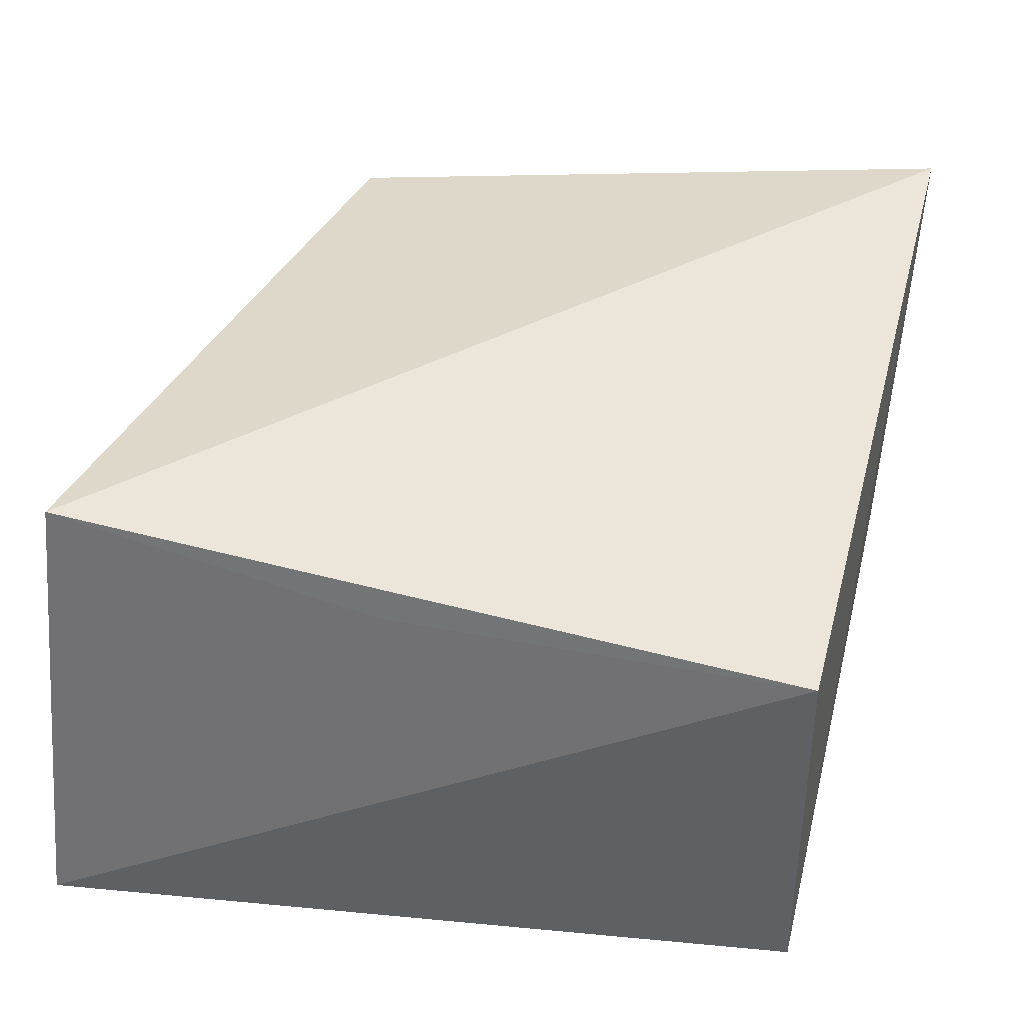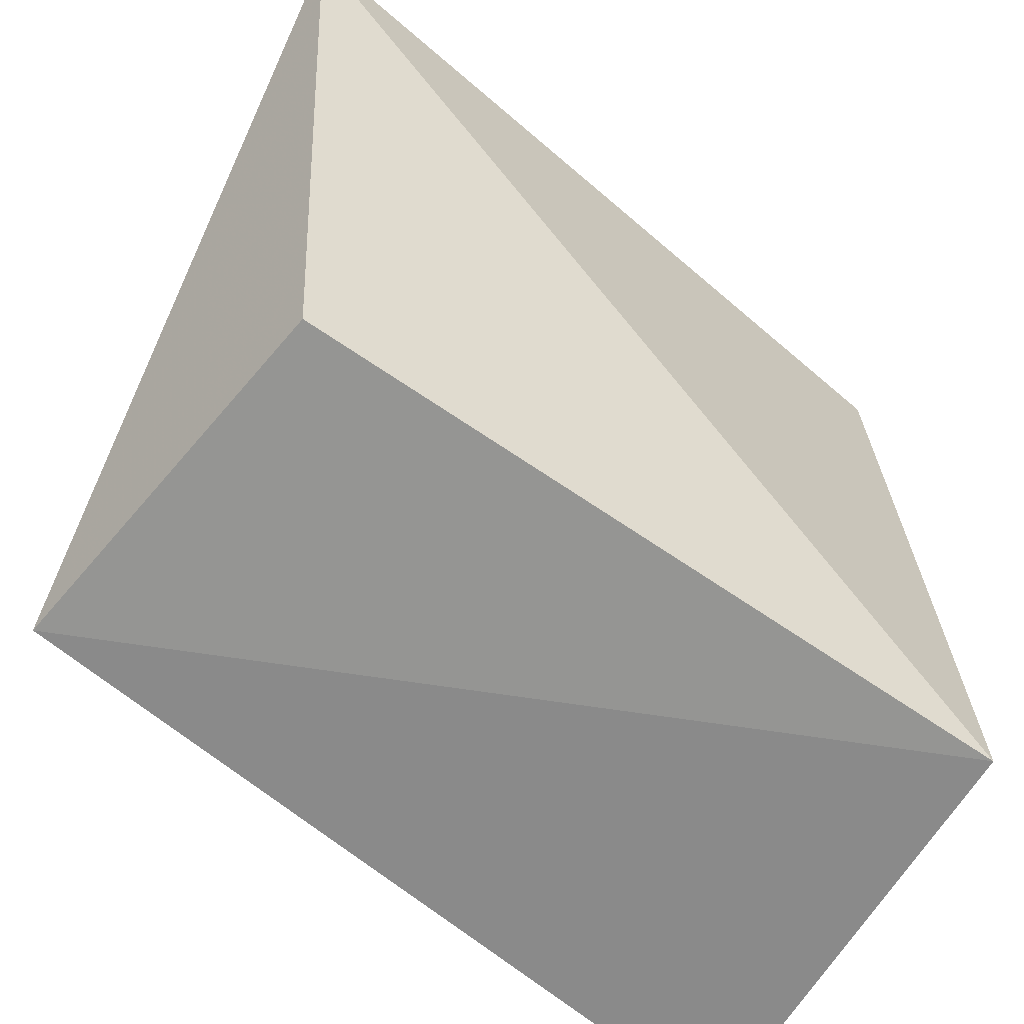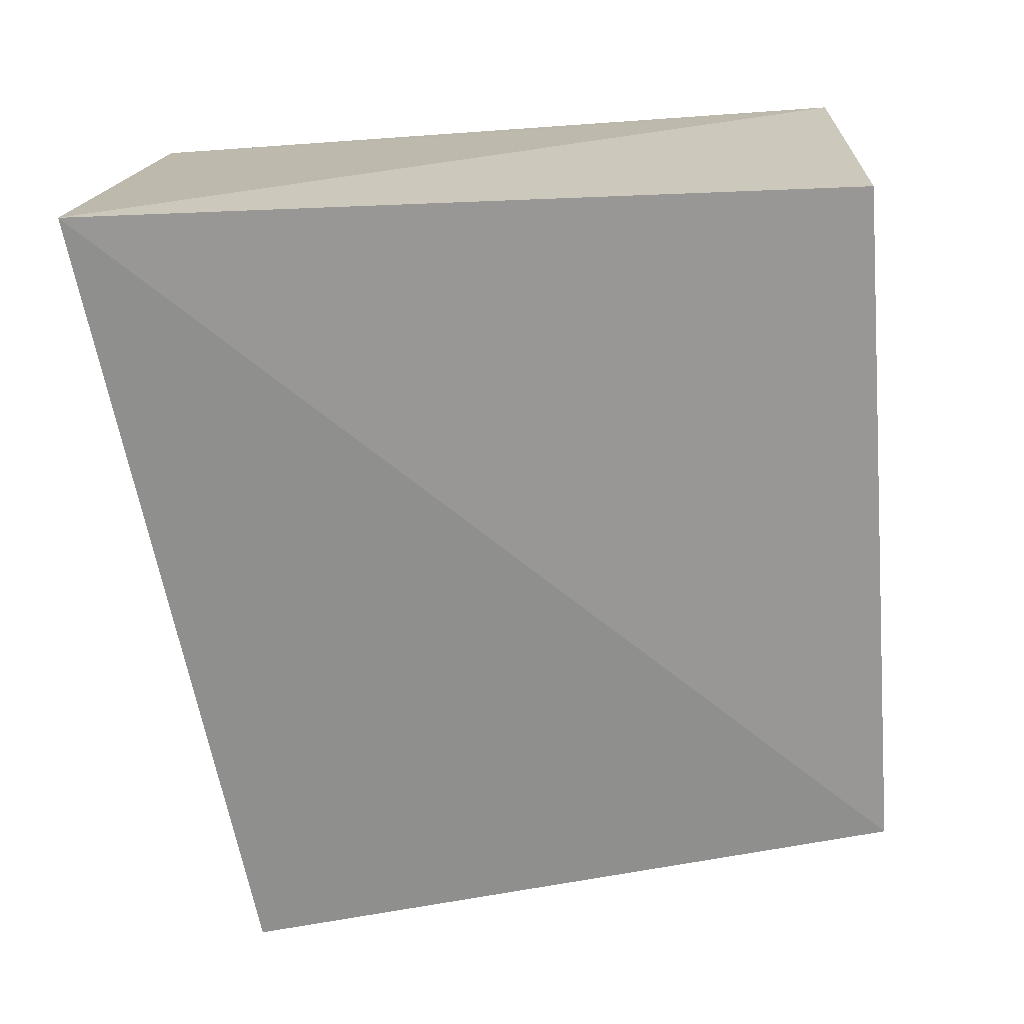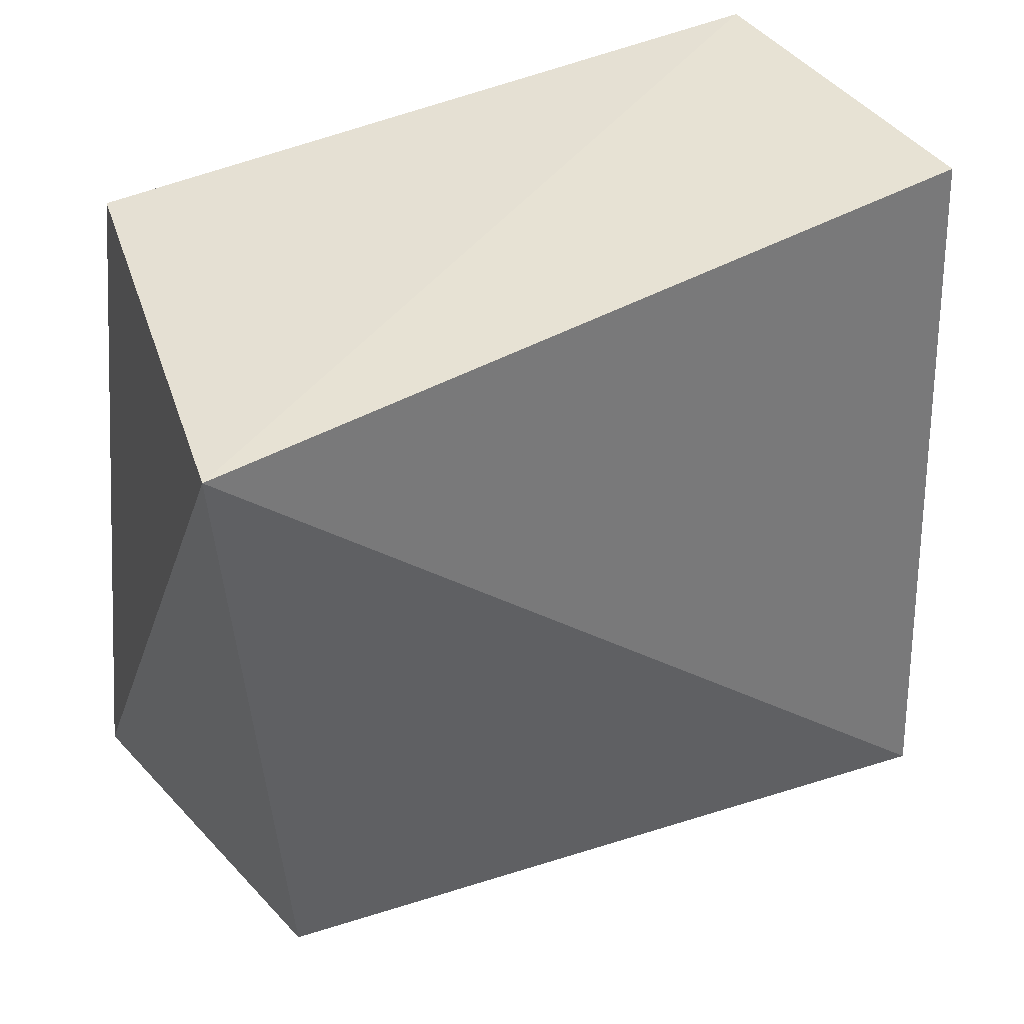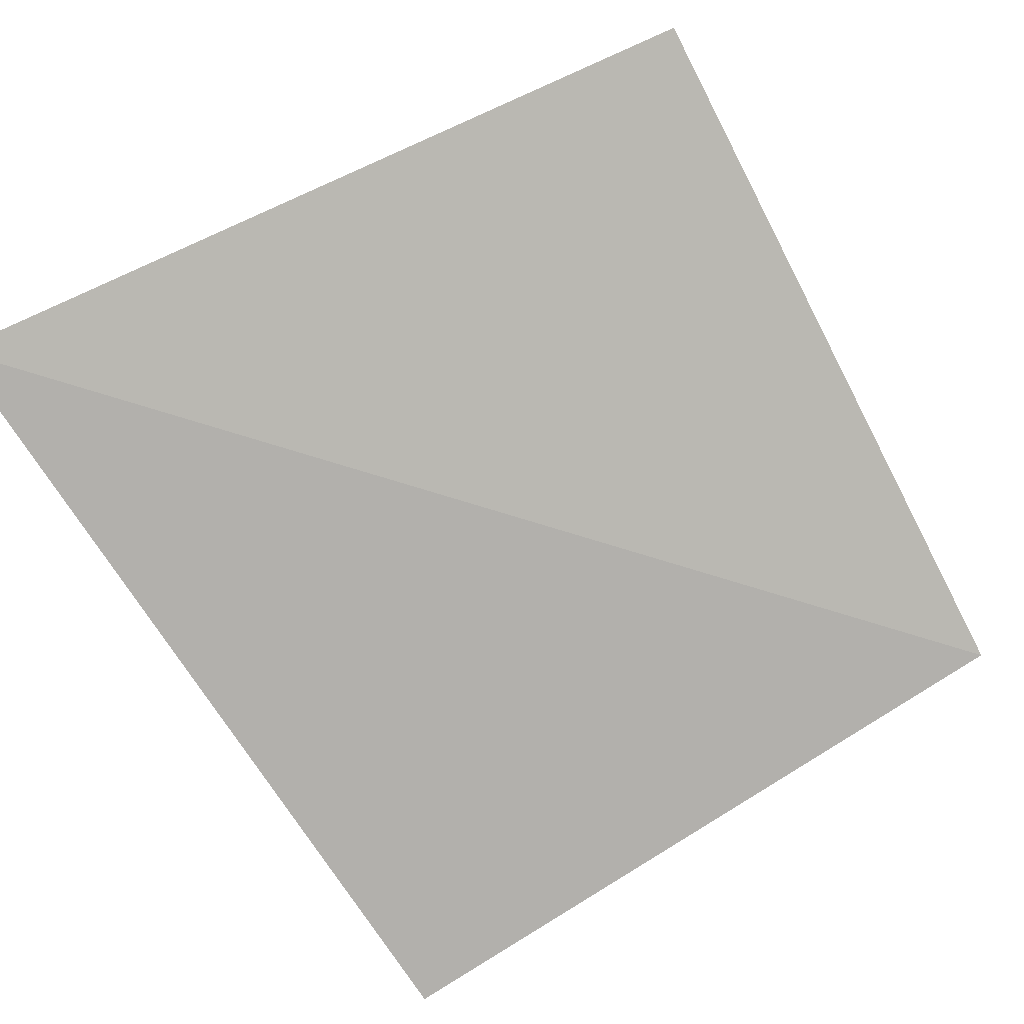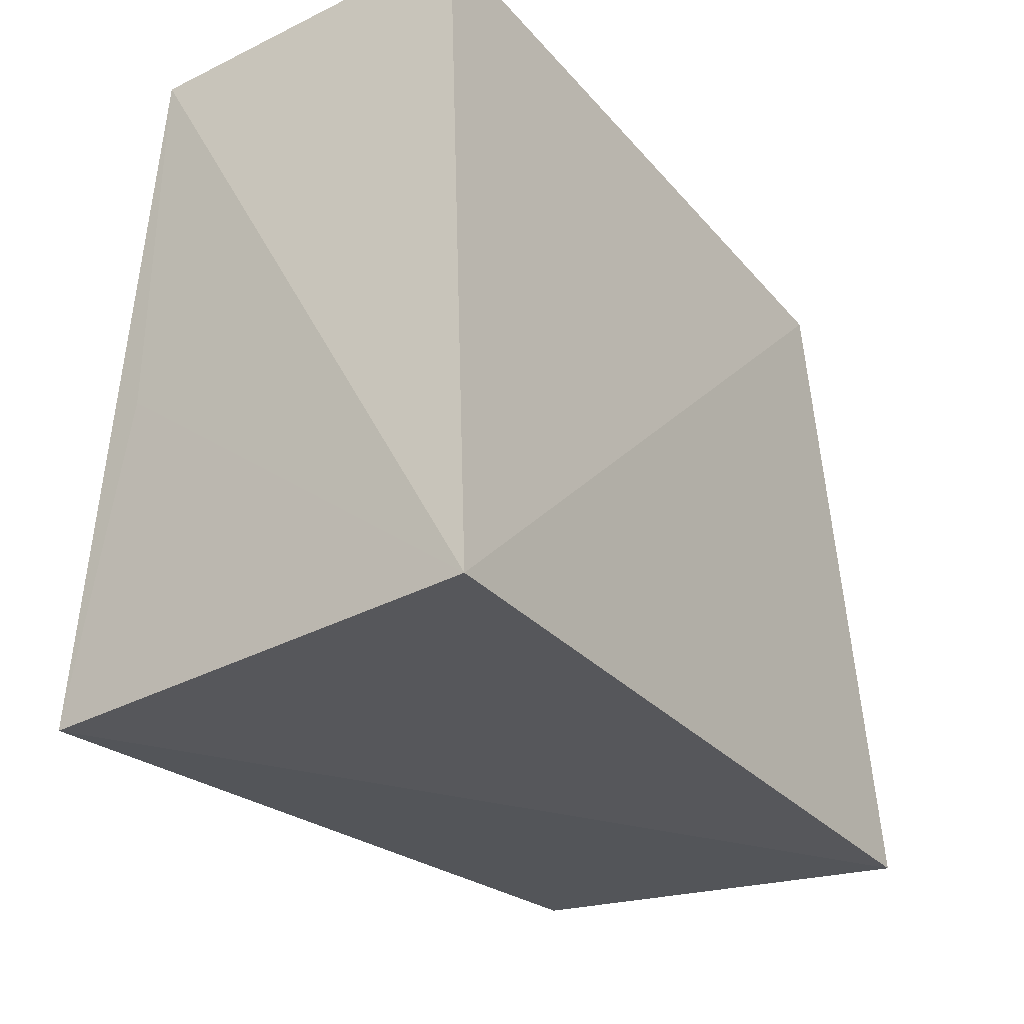
<metadata>
{"format":"obj","ext":"obj","renderer":"f3d","projection":"perspective","resolution":1024,"background":"white","views":[{"elev":38.6,"azim":-76.2,"up":"+Y"},{"elev":-57.8,"azim":143.8,"up":"+Z"},{"elev":-67.6,"azim":-85.5,"up":"+Y"},{"elev":39.9,"azim":149.1,"up":"+Z"},{"elev":-80.0,"azim":-62.8,"up":"+Y"},{"elev":-34.1,"azim":-56.0,"up":"+Z"}]}
</metadata>
<code>
v 0.1245 -0.008667 -0.2348
v 0.1436 -0.01353 -0.4378
v 0.1561 0.1213 -0.2306
v -0.08763 0.09739 -0.2348
v -0.1009 -0.02584 -0.4641
v -0.08763 -0.008667 -0.2348
v -0.08546 0.115 -0.4547
v 0.1343 0.103 -0.4257
v -0.08763 0.09739 -0.3561
f 1 2 3
f 5 2 1
f 6 1 3
f 6 3 4
f 6 5 1
f 6 4 5
f 7 2 5
f 7 4 3
f 8 7 3
f 8 3 2
f 8 2 7
f 9 7 5
f 9 5 4
f 9 4 7

</code>
